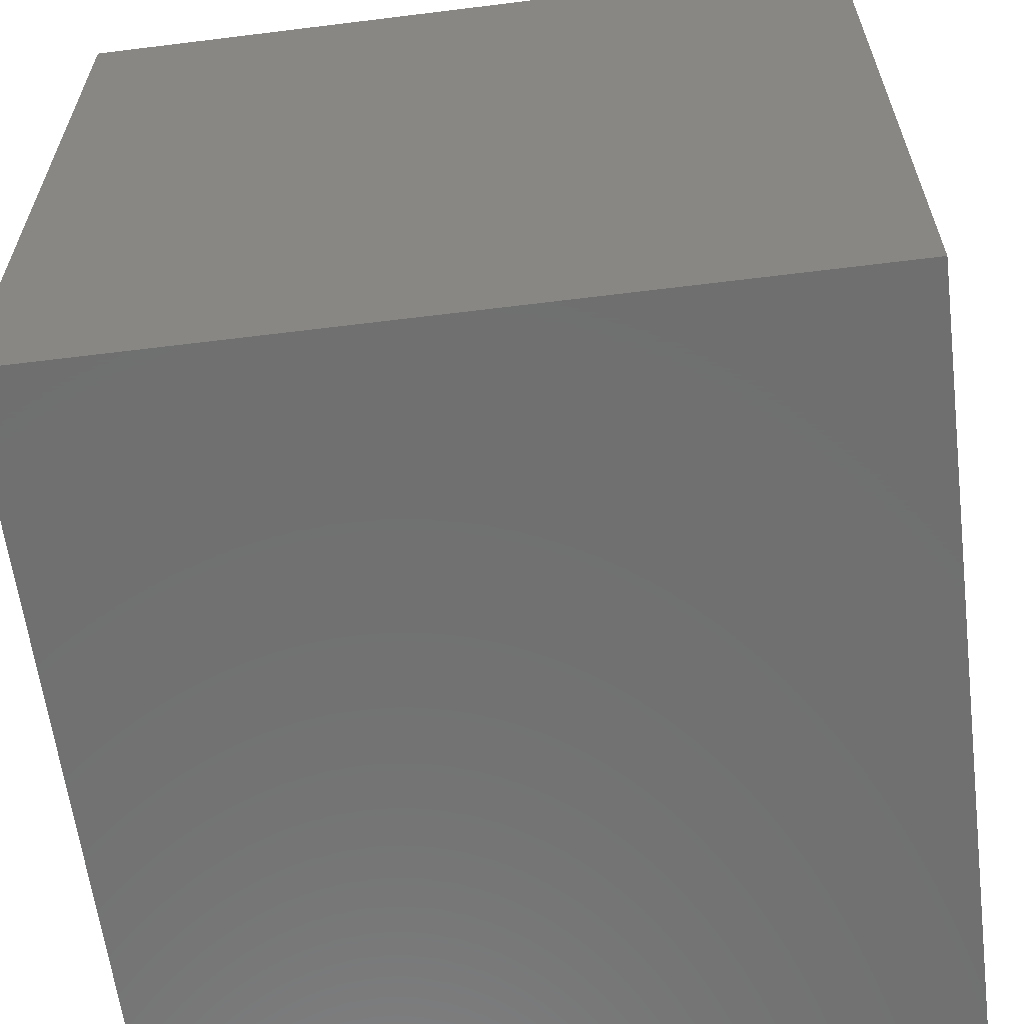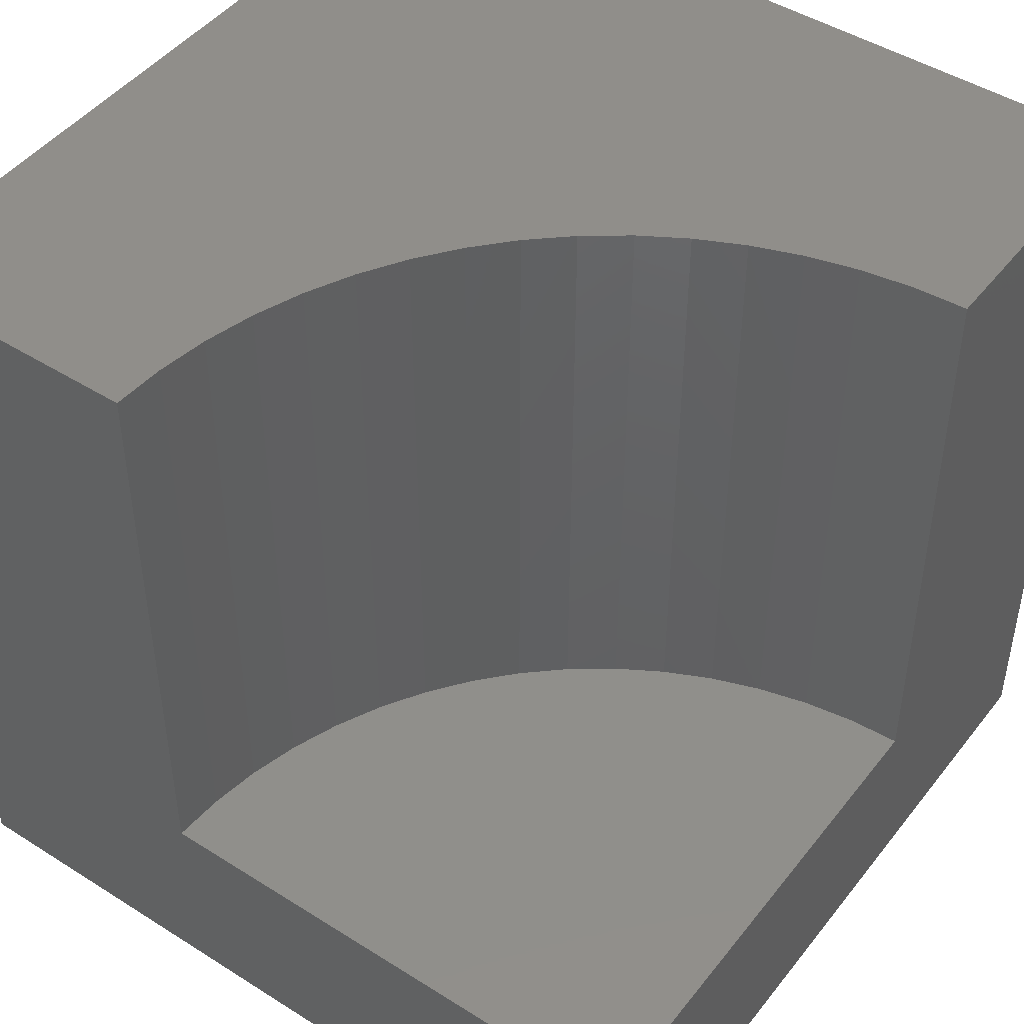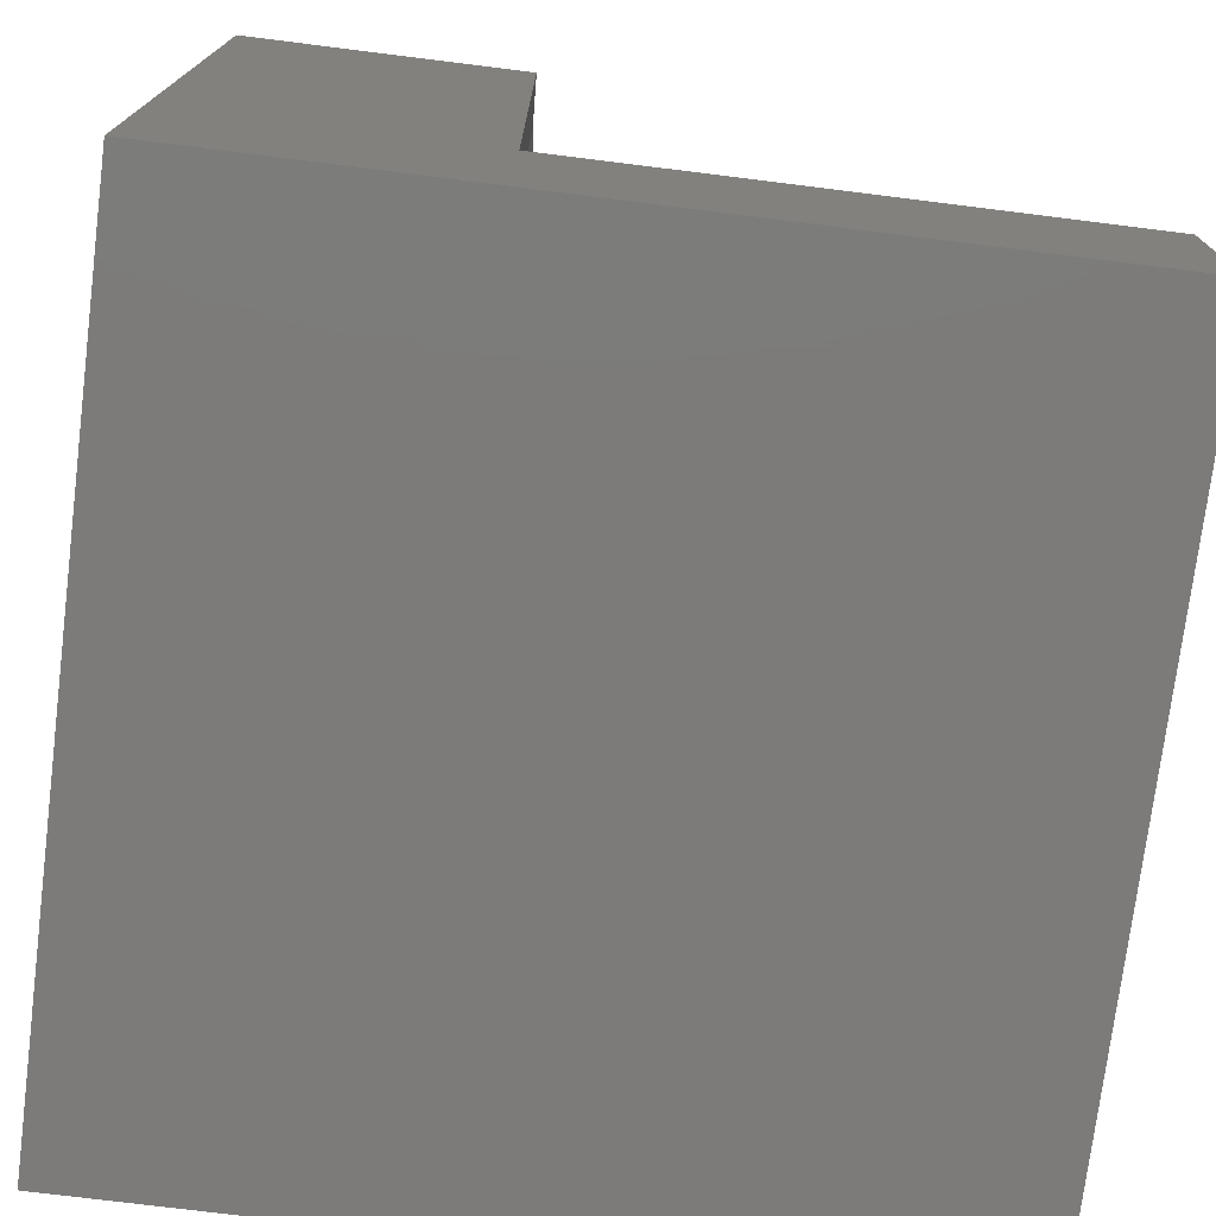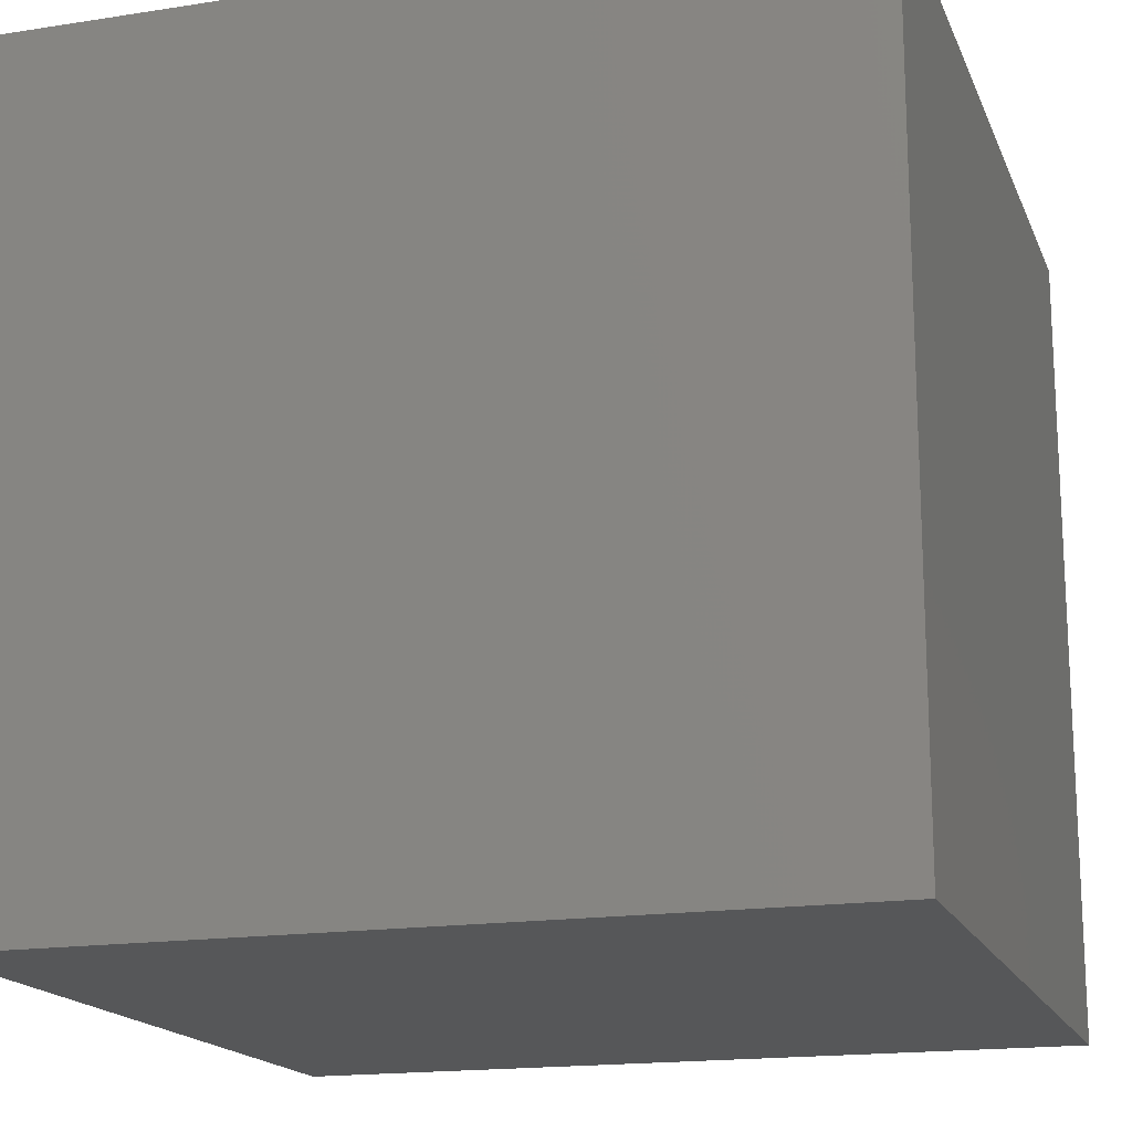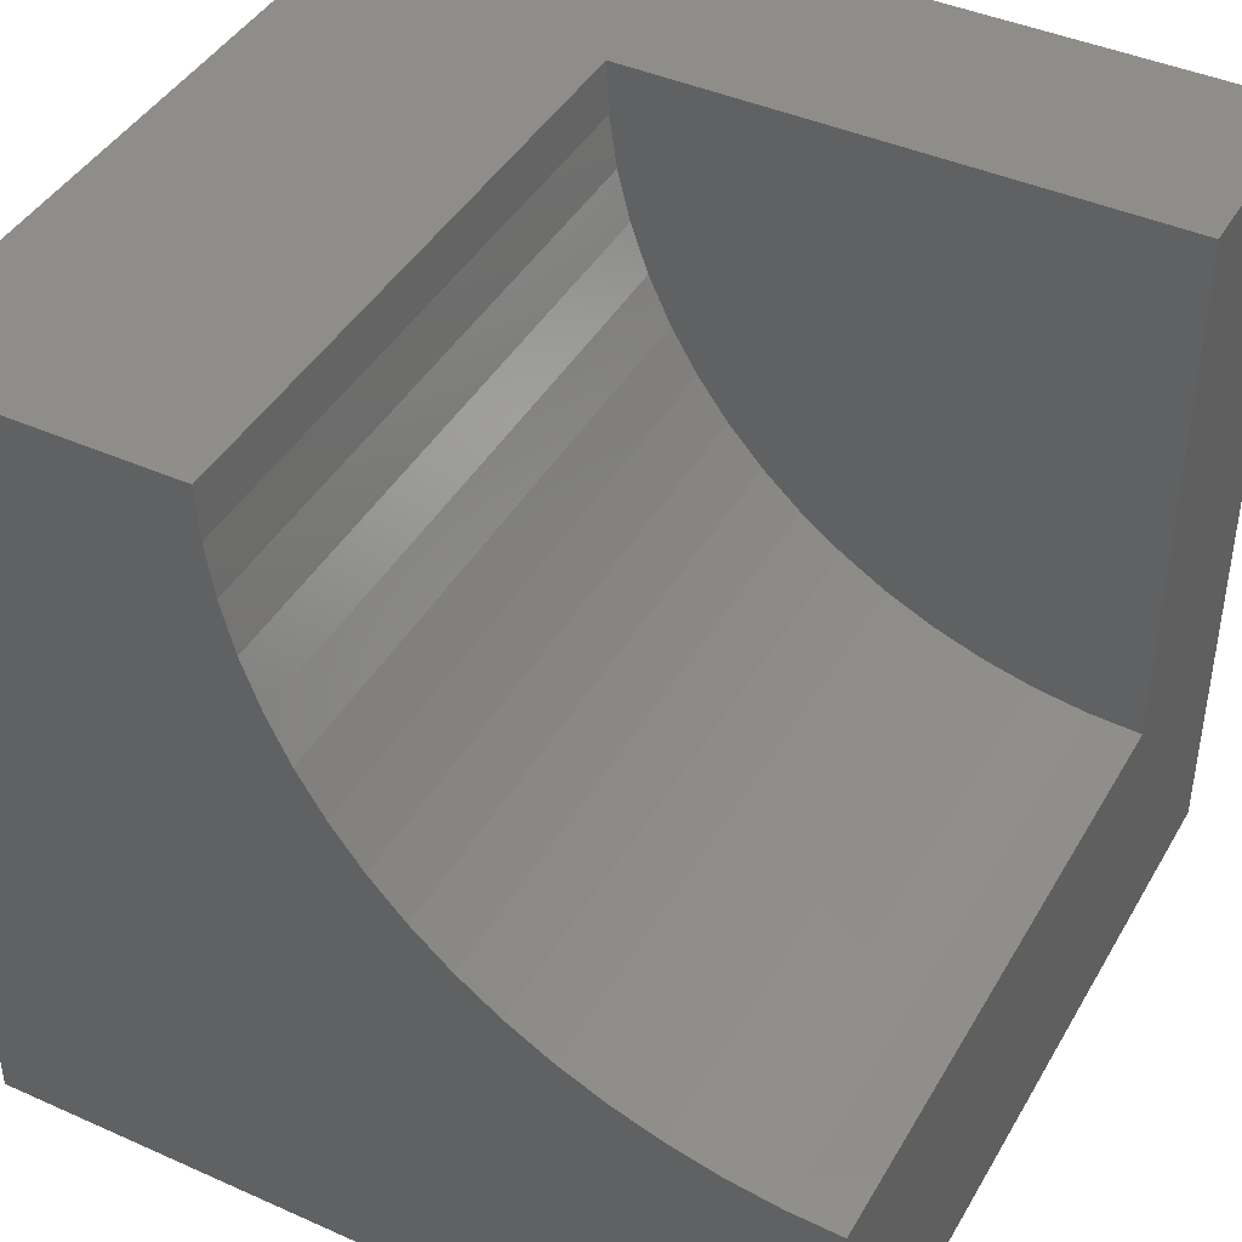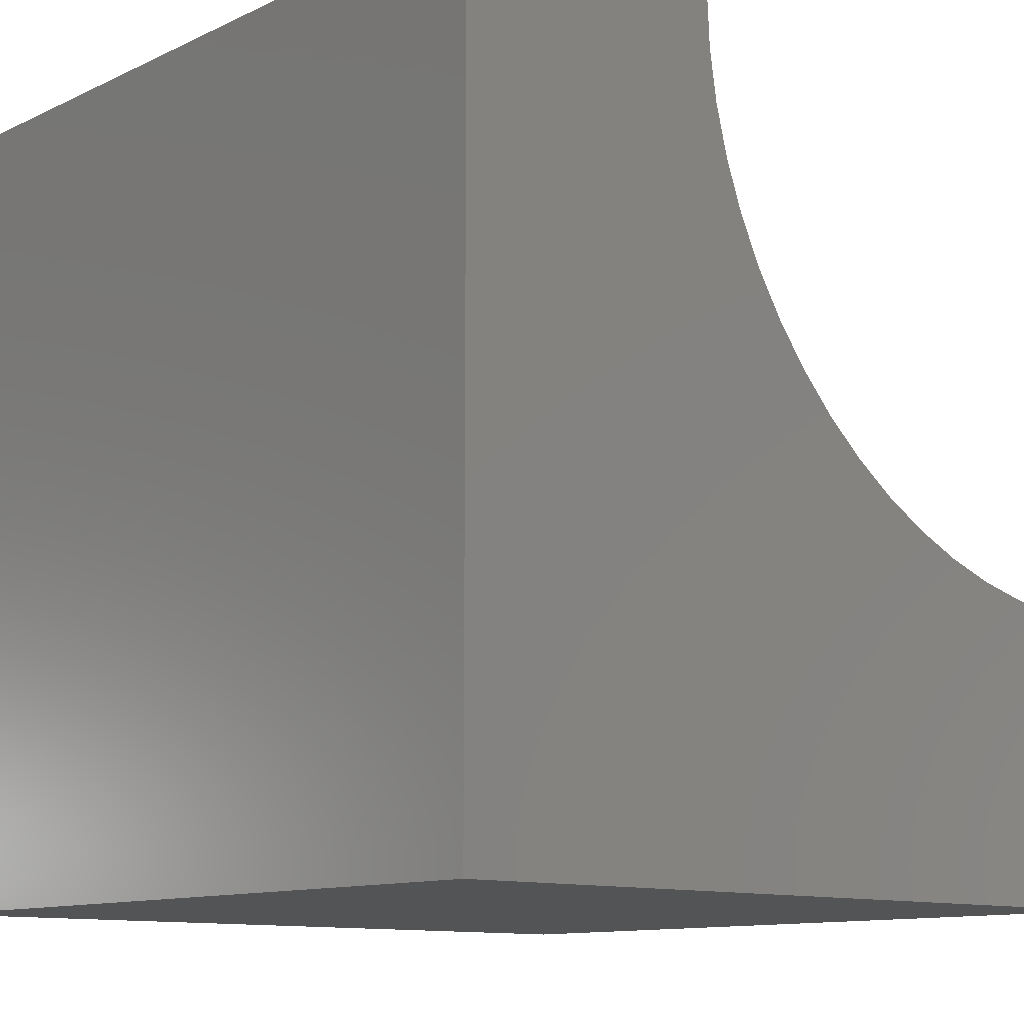
<metadata>
{"format":"stl","ext":"stl","renderer":"f3d","projection":"perspective","resolution":1024,"background":"white","views":[{"elev":-61.7,"azim":7.2,"up":"+Z"},{"elev":46.4,"azim":125.8,"up":"+Z"},{"elev":-74.8,"azim":82.9,"up":"+Z"},{"elev":-17.0,"azim":-162.6,"up":"+Y"},{"elev":42.6,"azim":28.0,"up":"+Y"},{"elev":-11.2,"azim":-41.2,"up":"+Y"}]}
</metadata>
<code>
# stl→obj: 42 verts, 80 faces
v 0 10 10
v 0 10 0
v 0 0 10
v 0 0 0
v 3.565 9.366 10
v 3.534 10 10
v 10 0 10
v 10 3.534 10
v 9.366 3.565 10
v 8.739 3.658 10
v 8.123 3.812 10
v 7.525 4.026 10
v 6.952 4.297 10
v 6.408 4.624 10
v 5.898 5.002 10
v 5.428 5.428 10
v 5.002 5.898 10
v 4.624 6.408 10
v 3.658 8.739 10
v 4.297 6.952 10
v 4.026 7.525 10
v 3.812 8.123 10
v 10 3.534 2.559
v 10 0 0
v 10 10 2.559
v 10 10 0
v 3.534 10 2.559
v 3.565 9.366 2.559
v 3.658 8.739 2.559
v 3.812 8.123 2.559
v 4.026 7.525 2.559
v 4.297 6.952 2.559
v 4.624 6.408 2.559
v 5.002 5.898 2.559
v 5.428 5.428 2.559
v 5.898 5.002 2.559
v 6.408 4.624 2.559
v 6.952 4.297 2.559
v 7.525 4.026 2.559
v 8.123 3.812 2.559
v 8.739 3.658 2.559
v 9.366 3.565 2.559
f 1 2 3
f 3 2 4
f 5 6 1
f 7 8 9
f 9 10 7
f 7 10 11
f 7 11 3
f 3 11 12
f 12 13 3
f 3 13 14
f 3 14 15
f 15 16 3
f 3 16 17
f 3 17 18
f 5 1 19
f 18 20 3
f 3 20 21
f 3 21 1
f 1 21 22
f 1 22 19
f 8 7 23
f 23 7 24
f 23 24 25
f 25 24 26
f 2 26 4
f 4 26 24
f 25 26 27
f 27 26 2
f 27 2 6
f 6 2 1
f 24 7 4
f 4 7 3
f 27 6 5
f 27 5 28
f 28 5 19
f 28 19 29
f 29 19 22
f 29 22 30
f 30 22 21
f 30 21 31
f 31 21 20
f 31 20 32
f 32 20 18
f 32 18 33
f 33 18 17
f 33 17 34
f 34 17 16
f 34 16 35
f 35 16 15
f 35 15 36
f 36 15 14
f 36 14 37
f 37 14 13
f 37 13 38
f 38 13 12
f 38 12 39
f 39 12 11
f 39 11 40
f 40 11 10
f 40 10 41
f 41 10 9
f 41 9 42
f 42 9 8
f 42 8 23
f 42 23 25
f 38 39 25
f 39 40 25
f 25 40 41
f 25 41 42
f 29 25 28
f 28 25 27
f 29 30 25
f 25 30 31
f 25 31 32
f 32 33 25
f 25 33 34
f 25 34 35
f 35 36 25
f 25 36 37
f 25 37 38

</code>
